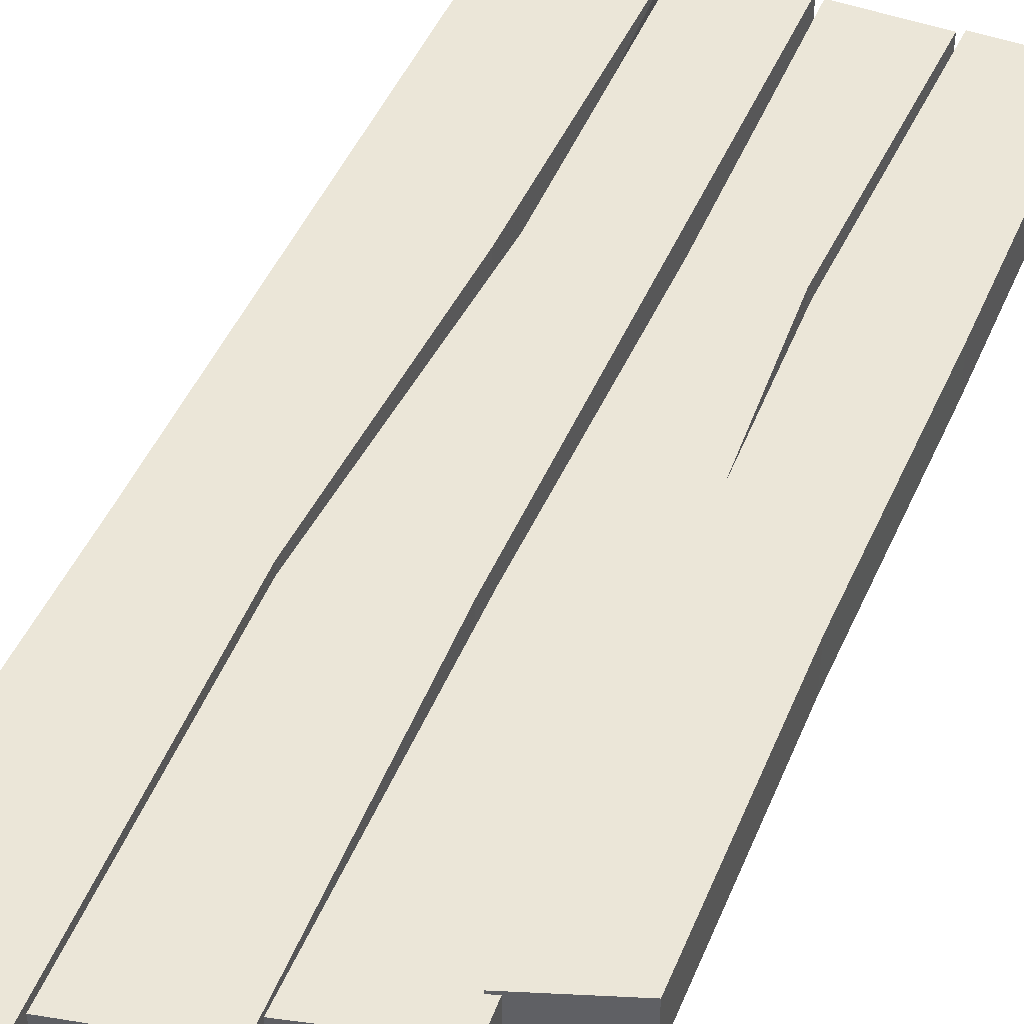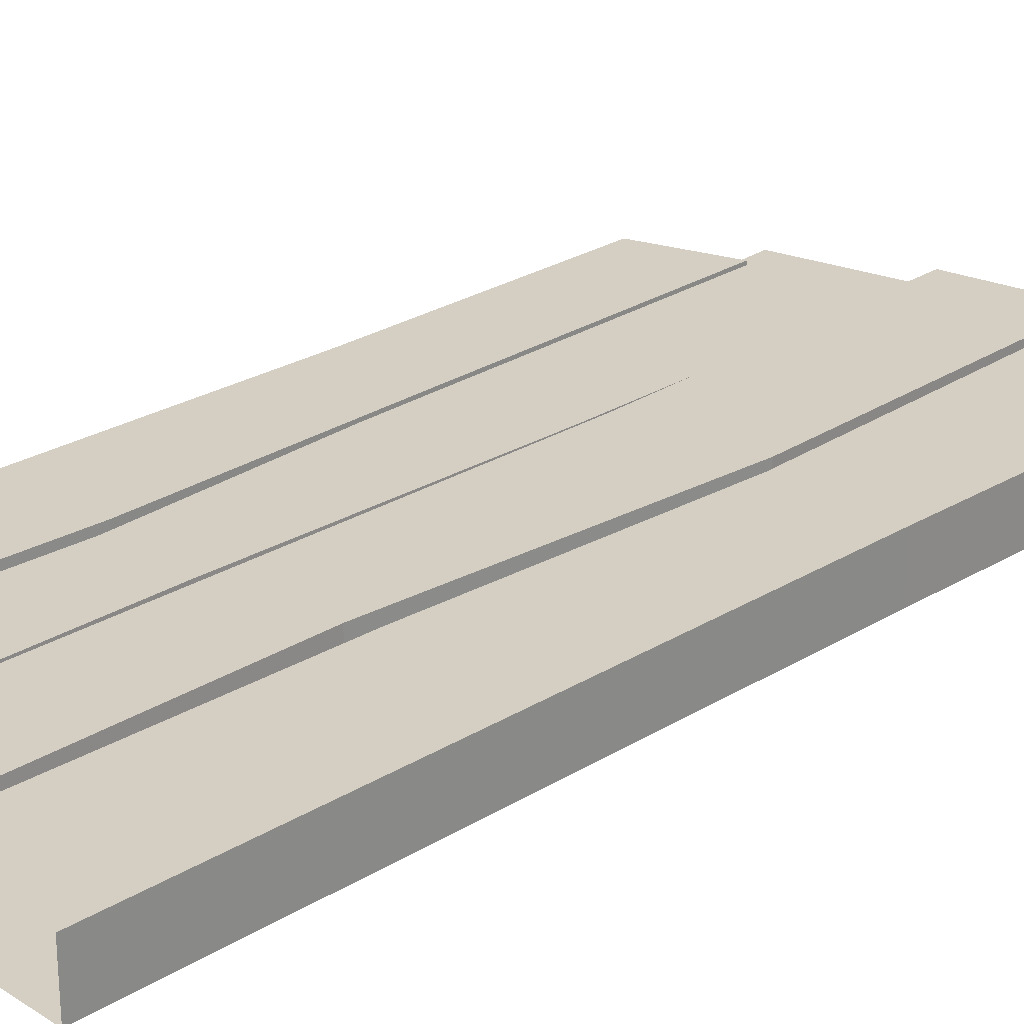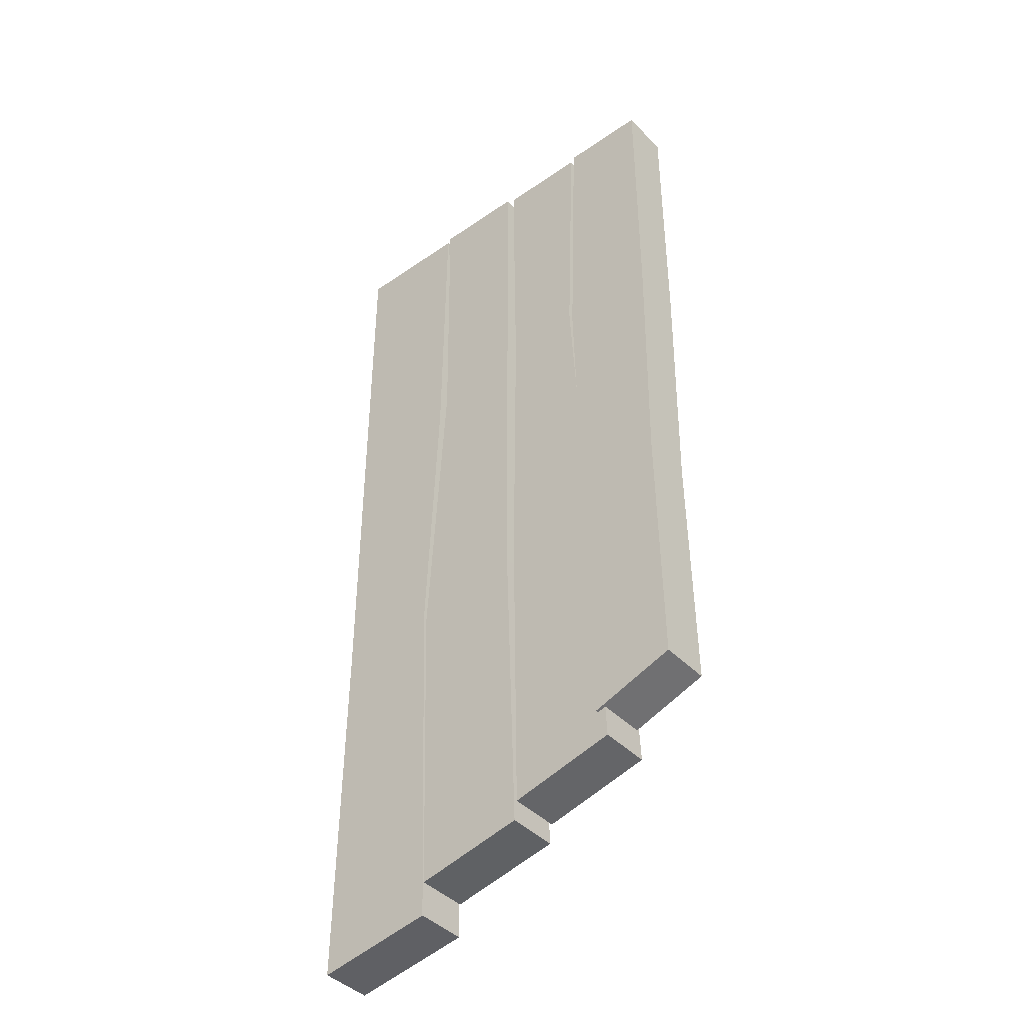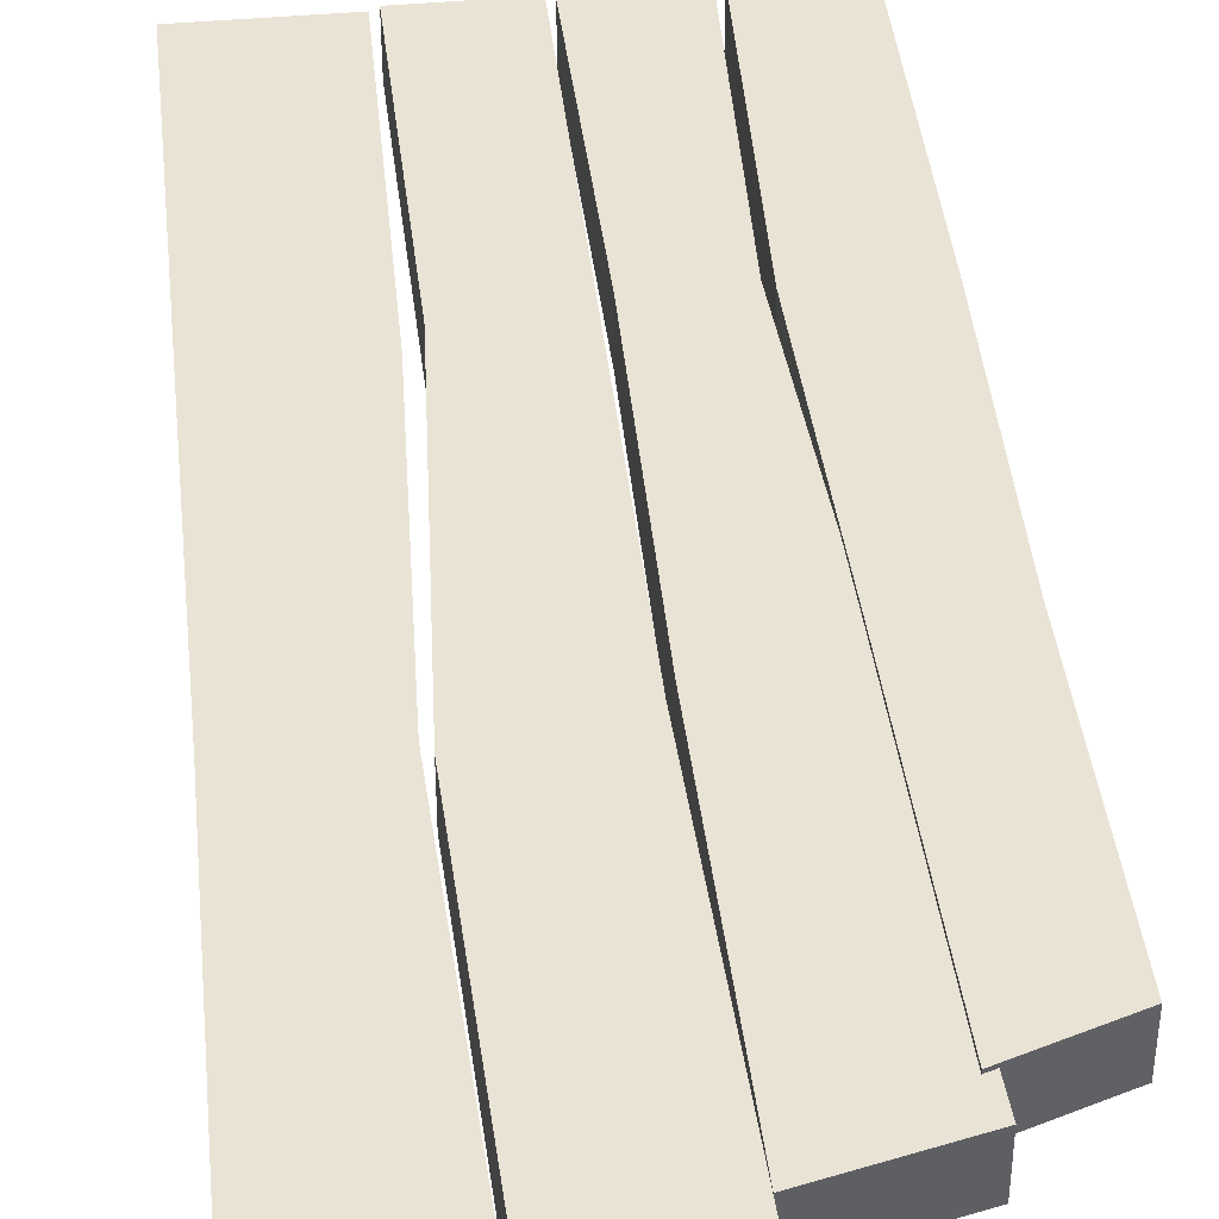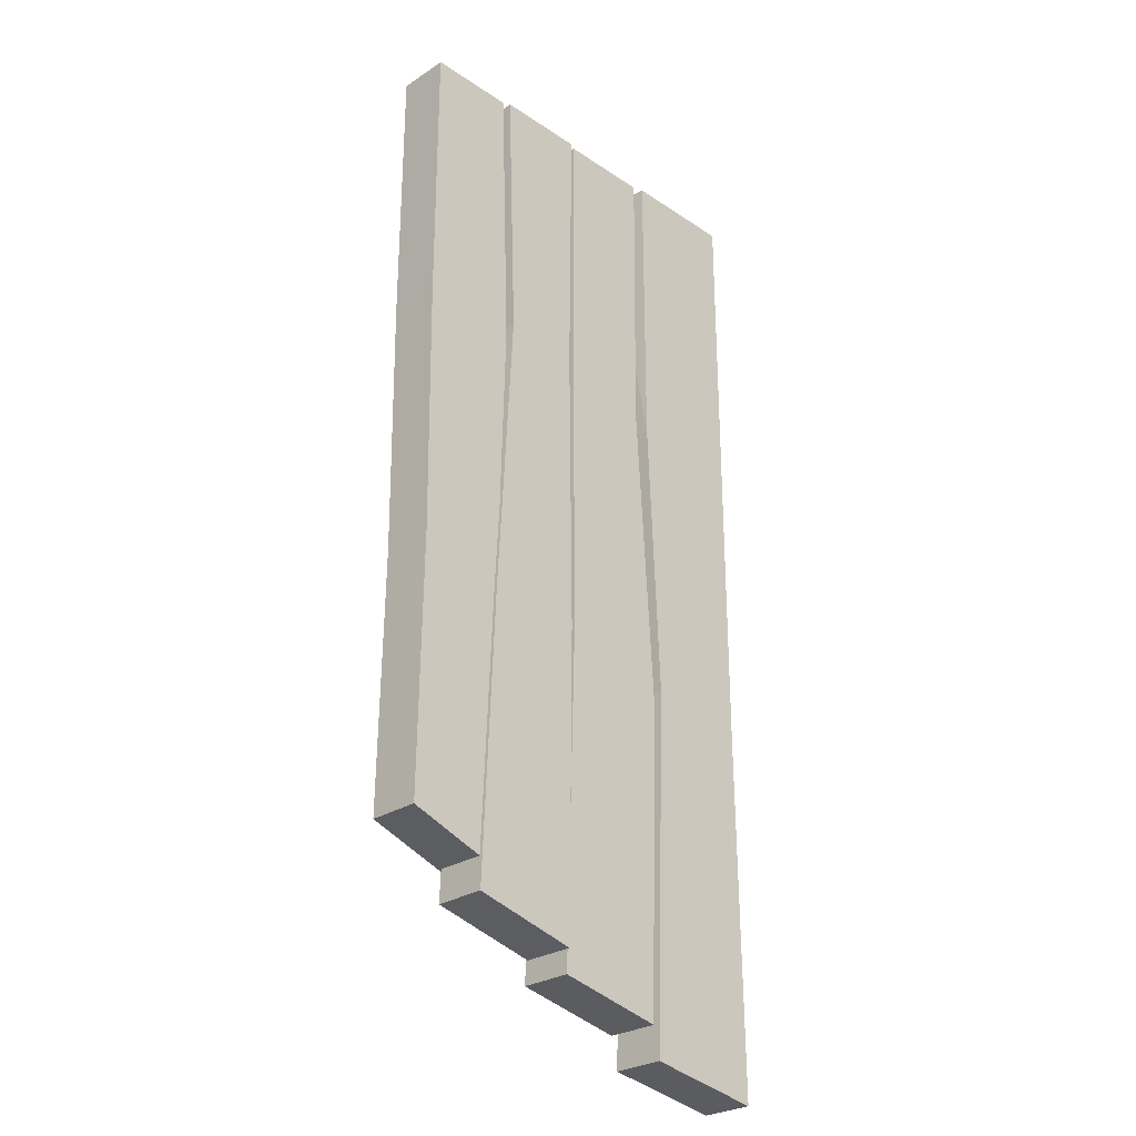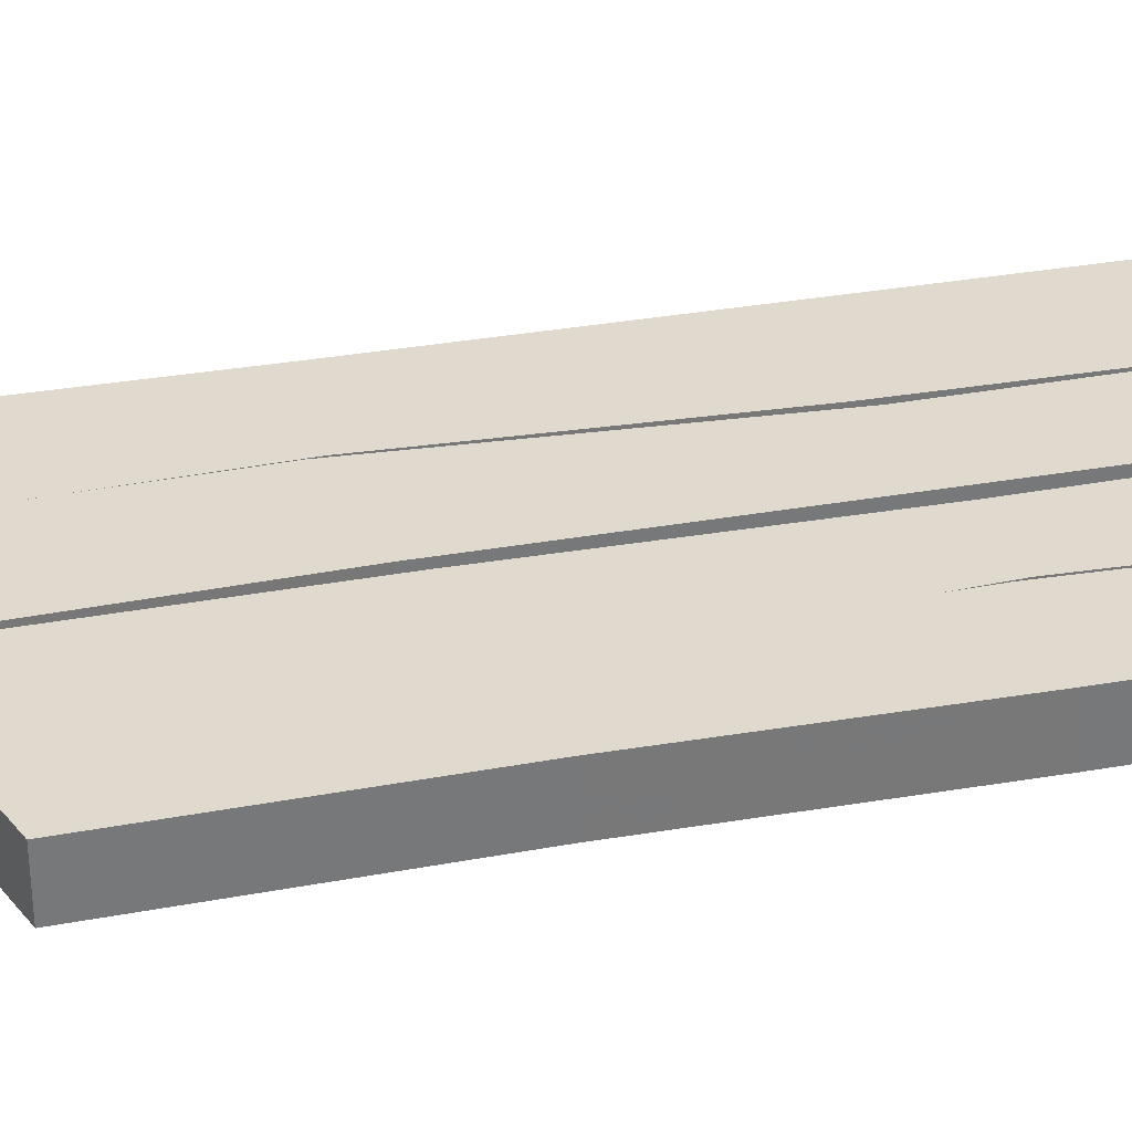
<metadata>
{"format":"obj","ext":"obj","renderer":"f3d","projection":"perspective","resolution":1024,"background":"white","views":[{"elev":46.6,"azim":22.3,"up":"+Z"},{"elev":25.8,"azim":-134.4,"up":"+Z"},{"elev":-42.2,"azim":39.7,"up":"+Y"},{"elev":42.3,"azim":-6.2,"up":"+Z"},{"elev":-27.7,"azim":134.6,"up":"+Y"},{"elev":32.9,"azim":76.1,"up":"+Z"}]}
</metadata>
<code>
v -0.4922 -1.445 0.3672
v -0.4922 -0.625 0.3672
v -0.2109 -0.7422 0.3672
v -0.2422 -1.438 0.3672
v -0.5 -2.359 0.3672
v -0.5 -2.359 0.4922
v -0.4922 -1.445 0.4922
v -0.4922 -0.625 0.4922
v -0.4922 0 0.3672
v -0.2109 0 0.3672
v -0.2031 0 0.4922
v -0.2109 -0.7422 0.4922
v -0.2422 -1.438 0.4922
v -0.2109 -2.312 0.3672
v -0.2109 -2.312 0.4922
v -0.4922 0 0.4922
v -0.2031 -2.234 0.375
v -0.2266 -1.469 0.375
v 0.03906 -1.406 0.375
v 0.0625 -2.18 0.375
v 0.0625 -2.18 0.5
v -0.2031 -2.234 0.5
v -0.2266 -1.469 0.5
v -0.1797 -0.7031 0.375
v 0.03906 -0.7266 0.375
v 0.03906 -0.7266 0.5
v 0.03906 -1.406 0.5
v -0.1875 0 0.375
v 0.03906 0 0.375
v 0.03906 0 0.5
v -0.1875 0 0.5
v -0.1797 -0.7031 0.5
v 0.0625 -2.125 0.3672
v 0.05469 -1.367 0.3672
v 0.2891 -1.352 0.3672
v 0.3203 -2.062 0.3672
v 0.3203 -2.062 0.4922
v 0.0625 -2.125 0.4922
v 0.05469 -1.367 0.4922
v 0.0625 -0.6562 0.3672
v 0.25 -0.6484 0.3672
v 0.25 -0.6484 0.4922
v 0.2891 -1.352 0.4922
v 0.05469 0 0.3672
v 0.2734 0 0.3672
v 0.2734 0 0.4922
v 0.05469 0 0.4922
v 0.0625 -0.6562 0.4922
v 0.2969 -1.992 0.375
v 0.2812 -1.289 0.375
v 0.4922 -1.289 0.375
v 0.5 -1.922 0.375
v 0.5 -1.922 0.5
v 0.2969 -1.992 0.5
v 0.2812 -1.289 0.5
v 0.2656 -0.6797 0.375
v 0.5 -0.6719 0.375
v 0.5 -0.6719 0.5
v 0.4922 -1.289 0.5
v 0.2891 0 0.375
v 0.5 0 0.375
v 0.5 0 0.5
v 0.2891 0 0.5
v 0.2656 -0.6797 0.5
f 1 2 3
f 1 3 4
f 1 4 5
f 2 9 10
f 2 10 3
f 4 14 5
f 17 18 19
f 17 19 20
f 18 24 25
f 18 25 19
f 24 28 29
f 24 29 25
f 33 34 35
f 33 35 36
f 34 40 41
f 34 41 35
f 40 44 45
f 40 45 41
f 49 50 51
f 49 51 52
f 50 56 57
f 50 57 51
f 56 60 61
f 56 61 57
f 1 5 6
f 1 6 7
f 1 7 2
f 2 7 8
f 2 8 9
f 3 10 11
f 3 11 12
f 3 12 4
f 4 12 13
f 4 13 14
f 8 16 9
f 17 22 18
f 18 22 23
f 18 23 24
f 19 25 26
f 19 26 27
f 19 27 20
f 20 27 21
f 25 29 30
f 25 30 26
f 23 32 24
f 24 32 28
f 28 32 31
f 33 38 34
f 34 38 39
f 34 39 40
f 35 41 42
f 35 42 43
f 35 43 36
f 36 43 37
f 41 45 46
f 41 46 42
f 39 48 40
f 40 48 44
f 44 48 47
f 49 54 50
f 50 54 55
f 50 55 56
f 51 57 58
f 51 58 59
f 51 59 52
f 52 59 53
f 57 61 62
f 57 62 58
f 55 64 56
f 56 64 60
f 60 64 63
f 14 13 15
f 5 14 15
f 5 15 6
f 17 20 21
f 17 21 22
f 33 36 37
f 33 37 38
f 49 52 53
f 49 53 54
f 6 15 7
f 7 15 13
f 7 13 8
f 8 13 12
f 8 12 16
f 21 27 23
f 21 23 22
f 26 30 31
f 26 31 32
f 26 32 27
f 27 32 23
f 37 43 39
f 37 39 38
f 42 46 47
f 42 47 48
f 42 48 43
f 43 48 39
f 53 59 55
f 53 55 54
f 58 62 63
f 58 63 64
f 58 64 59
f 59 64 55
f 12 11 16

</code>
